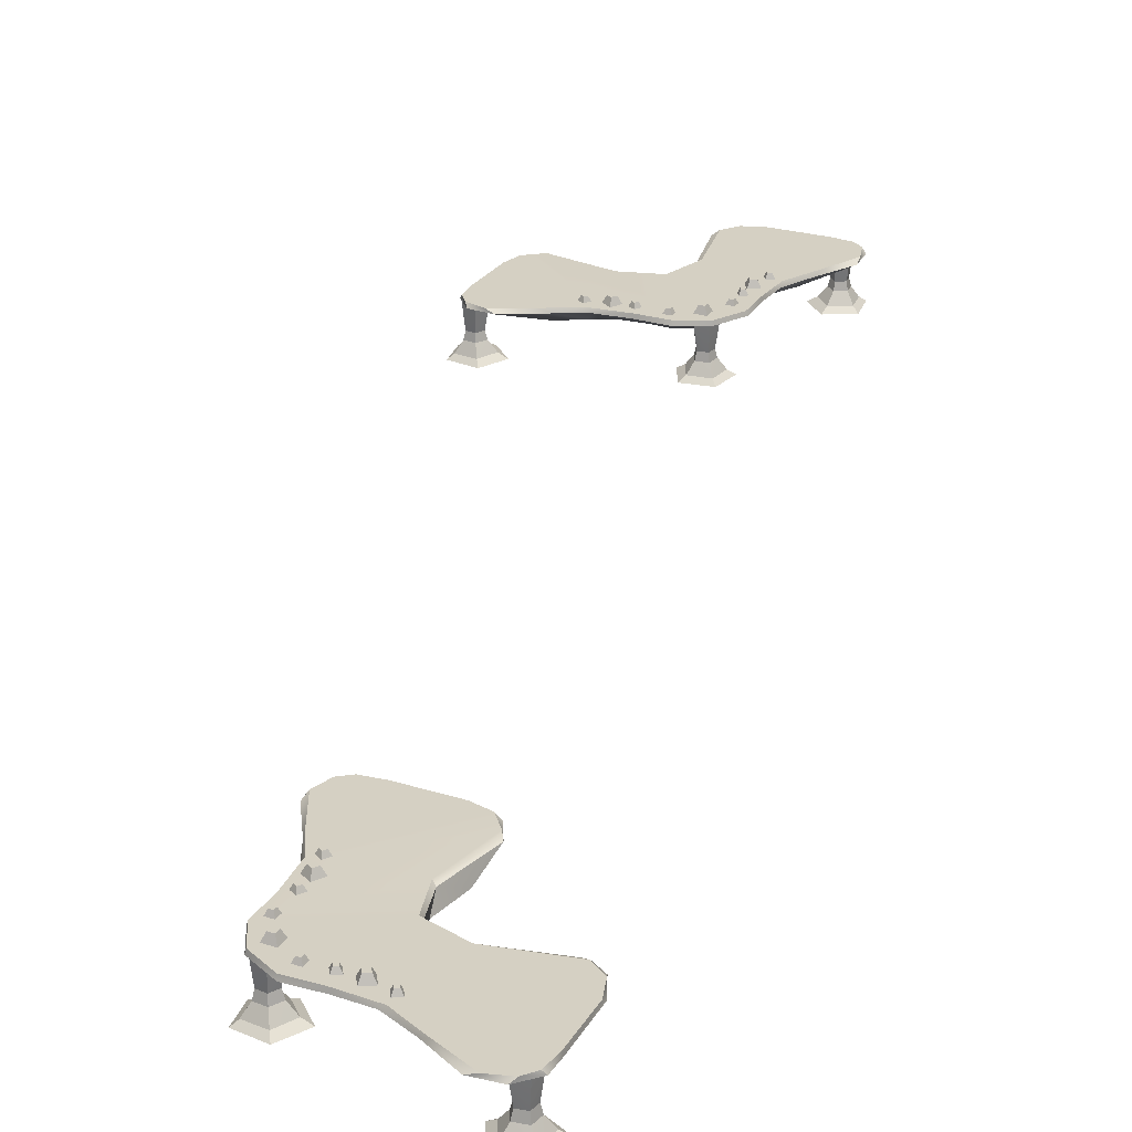
<metadata>
{"format":"obj","ext":"obj","renderer":"f3d","projection":"perspective","resolution":1024,"background":"white","views":[{"elev":26.4,"azim":25.2,"up":"+Y"}]}
</metadata>
<code>
g default
v -3.368 0.8739 19.32
v -3.256 0.8739 19.38
v -3.323 0.9509 19.3
v -3.268 0.9509 19.34
v -3.29 0.9509 19.25
v -3.234 0.9509 19.28
v -3.301 0.8739 19.2
v -3.19 0.8739 19.27
v -3.324 0.868 19.69
v -3.158 0.868 19.79
v -3.257 0.9826 19.67
v -3.175 0.9826 19.72
v -3.208 0.9826 19.59
v -3.125 0.9826 19.64
v -3.225 0.868 19.52
v -3.058 0.868 19.62
v -3.272 0.8739 20.01
v -3.16 0.8739 20.07
v -3.227 0.9509 19.99
v -3.172 0.9509 20.03
v -3.194 0.9509 19.94
v -3.138 0.9509 19.97
v -3.205 0.8739 19.89
v -3.094 0.8739 19.96
v -3.123 0.8739 20.41
v -3.127 0.8739 20.54
v -3.157 0.9509 20.44
v -3.158 0.9509 20.51
v -3.222 0.9509 20.44
v -3.223 0.9509 20.51
v -3.254 0.8739 20.41
v -3.257 0.8739 20.54
v -2.862 0.868 20.77
v -2.867 0.868 20.96
v -2.912 0.9826 20.82
v -2.914 0.9826 20.91
v -3.008 0.9826 20.81
v -3.011 0.9826 20.91
v -3.056 0.868 20.76
v -3.06 0.868 20.96
v -2.479 0.8739 21.04
v -2.483 0.8739 21.17
v -2.513 0.9509 21.07
v -2.515 0.9509 21.13
v -2.578 0.9509 21.07
v -2.579 0.9509 21.13
v -2.61 0.8739 21.03
v -2.613 0.8739 21.16
v -1.499 0.8739 21.28
v -1.566 0.8739 21.17
v -1.488 0.9509 21.24
v -1.521 0.9509 21.18
v -1.432 0.9509 21.2
v -1.466 0.9509 21.15
v -1.388 0.8739 21.21
v -1.454 0.8739 21.1
v -1.871 0.868 21.24
v -1.97 0.868 21.07
v -1.854 0.9826 21.17
v -1.904 0.9826 21.09
v -1.771 0.9826 21.12
v -1.821 0.9826 21.04
v -1.705 0.868 21.14
v -1.804 0.868 20.97
v -2.19 0.8739 21.19
v -2.257 0.8739 21.07
v -2.179 0.9509 21.14
v -2.212 0.9509 21.08
v -2.123 0.9509 21.11
v -2.156 0.9509 21.05
v -2.078 0.8739 21.12
v -2.145 0.8739 21.01
v -2.98 0.5733 20.06
v -2.987 0.5733 20.44
v -1.912 0.5733 18.8
v -2.023 0.5733 19.47
v -2.463 0.5733 20.96
v -2.084 0.5733 20.95
v -1.498 0.5733 20
v -0.8236 0.5733 19.88
v -2.817 0.5733 20.77
v -1.946 0.5733 19.9
v -3.017 0.5733 19.65
v -2.035 0.5733 18.54
v -1.717 0.5733 20.97
v -0.5877 0.5733 19.99
v -3.182 0.5733 19.31
v -3.417 0.5733 18.89
v -2.29 0.5733 18.42
v -2.904 0.5733 18.38
v -1.337 0.5733 21.15
v -0.919 0.5733 21.39
v -0.4454 0.5733 20.26
v -0.4062 0.5733 20.88
v -3.399 0.5733 18.59
v -3.209 0.5733 18.4
v -0.6138 0.5733 21.37
v -0.4237 0.5733 21.18
v -3.366 0.8603 20.07
v -3.384 0.7889 20.07
v -3.368 0.8603 20.64
v -3.397 0.7905 20.62
v -1.919 0.8603 18.09
v -1.843 0.8092 18.21
v -2.121 0.8603 19.22
v -2.056 0.8099 19.26
v -2.099 0.8603 21.34
v -2.099 0.7889 21.36
v -2.661 0.8603 21.35
v -2.642 0.7905 21.37
v -0.1149 0.8603 19.89
v -0.236 0.8091 19.82
v -1.242 0.8603 20.1
v -1.281 0.81 20.03
v -3.136 0.8603 21.08
v -3.149 0.7886 21.1
v -1.929 0.8603 19.87
v -1.896 0.8008 19.84
v -3.44 0.8603 19.39
v -3.448 0.7945 19.48
v -2.145 0.8603 17.8
v -2.025 0.8041 17.85
v -1.486 0.8603 21.39
v -1.566 0.7942 21.4
v 0.1486 0.8603 20.09
v 0.09829 0.8044 19.97
v -3.731 0.8603 18.84
v -3.68 0.7918 18.99
v -4.04 0.8603 18.19
v -4.058 0.806 18.36
v -2.485 0.8603 17.71
v -2.394 0.793 17.7
v -3.398 0.8603 17.68
v -3.398 0.7874 17.67
v -0.8652 0.8603 21.7
v -1.02 0.792 21.65
v -0.2203 0.8603 22.01
v -0.3842 0.806 22.03
v 0.2685 0.8603 20.46
v 0.2727 0.7938 20.37
v 0.2905 0.8603 21.37
v 0.301 0.7874 21.37
v -3.94 0.8603 17.86
v -4.017 0.8005 17.92
v -3.759 0.8603 17.72
v -3.723 0.7933 17.67
v 0.1156 0.8603 21.91
v 0.04876 0.8005 21.99
v 0.2549 0.8603 21.73
v 0.3026 0.7933 21.7
v -3.877 0.8014 17.98
v -3.673 0.7464 18.08
v -3.509 0.7464 17.91
v -3.611 0.8014 17.71
v -3.838 0.8355 17.75
v -3.701 0.7862 17.89
v -4.07 -0.006506 18.1
v -3.616 -0.006506 18.33
v -3.257 -0.006506 17.97
v -3.49 -0.006506 17.51
v -3.993 -0.006506 17.6
v -3.825 0.378 17.94
v -3.684 0.378 18.01
v -3.572 0.378 17.9
v -3.645 0.378 17.76
v -3.801 0.378 17.79
v -2.917 0.8014 21.09
v -2.814 0.7464 20.89
v -2.978 0.7464 20.72
v -3.182 0.8014 20.82
v -3.144 0.8355 21.05
v -3.007 0.7862 20.91
v -2.796 -0.006506 21.29
v -2.562 -0.006506 20.83
v -2.92 -0.006506 20.47
v -3.376 -0.006506 20.7
v -3.299 -0.006506 21.2
v -2.95 0.378 21.04
v -2.878 0.378 20.9
v -2.989 0.378 20.79
v -3.131 0.378 20.86
v -3.107 0.378 21.01
v 0.216 0.8034 21.54
v 0.01295 0.7484 21.43
v -0.1521 0.7484 21.6
v -0.05103 0.8034 21.8
v 0.1764 0.8375 21.76
v 0.04045 0.7882 21.63
v 0.4103 -0.00452 21.41
v -0.04363 -0.00452 21.18
v -0.4039 -0.00452 21.54
v -0.1726 -0.00452 22
v 0.3306 -0.00452 21.92
v 0.1644 0.3799 21.57
v 0.02326 0.3799 21.5
v -0.08875 0.3799 21.61
v -0.01684 0.3799 21.75
v 0.1396 0.3799 21.73
v -3.854 0.2462 17.96
v -3.964 0.07339 18.03
v -3.676 0.2454 18.05
v -3.646 0.0768 18.19
v -3.535 0.2454 17.91
v -3.399 0.0768 17.94
v -3.626 0.2462 17.73
v -3.557 0.07339 17.62
v -3.824 0.2441 17.76
v -3.914 0.06947 17.67
v -2.932 0.2462 21.07
v -2.863 0.07339 21.18
v -2.84 0.2454 20.89
v -2.705 0.0768 20.86
v -2.981 0.2454 20.75
v -2.951 0.0768 20.61
v -3.159 0.2462 20.84
v -3.27 0.07339 20.77
v -3.13 0.2441 21.04
v -3.22 0.06947 21.12
v 0.1933 0.2482 21.55
v 0.3039 0.07537 21.48
v 0.01534 0.2474 21.46
v -0.01346 0.07879 21.33
v -0.126 0.2474 21.6
v -0.2617 0.07879 21.57
v -0.03515 0.2482 21.78
v -0.1052 0.07537 21.89
v 0.1624 0.2461 21.75
v 0.252 0.07146 21.84
v -6.96 0.8739 5.345
v -6.894 0.8739 5.234
v -6.972 0.9509 5.301
v -6.939 0.9509 5.245
v -7.027 0.9509 5.267
v -6.994 0.9509 5.212
v -7.072 0.8739 5.279
v -7.006 0.8739 5.167
v -6.589 0.868 5.301
v -6.489 0.868 5.135
v -6.605 0.9826 5.235
v -6.556 0.9826 5.152
v -6.688 0.9826 5.185
v -6.639 0.9826 5.102
v -6.755 0.868 5.202
v -6.656 0.868 5.036
v -6.27 0.8739 5.249
v -6.203 0.8739 5.137
v -6.281 0.9509 5.205
v -6.248 0.9509 5.149
v -6.337 0.9509 5.171
v -6.303 0.9509 5.116
v -6.381 0.8739 5.183
v -6.315 0.8739 5.071
v -5.865 0.8739 5.101
v -5.735 0.8739 5.104
v -5.833 0.9509 5.134
v -5.768 0.9509 5.136
v -5.835 0.9509 5.199
v -5.77 0.9509 5.201
v -5.868 0.8739 5.231
v -5.738 0.8739 5.234
v -5.507 0.868 4.839
v -5.313 0.868 4.844
v -5.46 0.9826 4.889
v -5.363 0.9826 4.891
v -5.462 0.9826 4.986
v -5.366 0.9826 4.988
v -5.512 0.868 5.033
v -5.318 0.868 5.038
v -5.24 0.8739 4.457
v -5.11 0.8739 4.46
v -5.208 0.9509 4.49
v -5.144 0.9509 4.492
v -5.21 0.9509 4.555
v -5.145 0.9509 4.557
v -5.243 0.8739 4.587
v -5.113 0.8739 4.59
v -4.994 0.8739 3.477
v -5.106 0.8739 3.543
v -5.039 0.9509 3.465
v -5.095 0.9509 3.499
v -5.072 0.9509 3.41
v -5.128 0.9509 3.443
v -5.061 0.8739 3.365
v -5.173 0.8739 3.431
v -5.038 0.868 3.849
v -5.205 0.868 3.948
v -5.105 0.9826 3.832
v -5.188 0.9826 3.881
v -5.154 0.9826 3.749
v -5.237 0.9826 3.798
v -5.138 0.868 3.682
v -5.304 0.868 3.781
v -5.09 0.8739 4.168
v -5.202 0.8739 4.234
v -5.135 0.9509 4.156
v -5.191 0.9509 4.189
v -5.168 0.9509 4.1
v -5.224 0.9509 4.134
v -5.157 0.8739 4.056
v -5.269 0.8739 4.122
v -6.218 0.5733 4.957
v -5.837 0.5733 4.964
v -7.479 0.5733 3.889
v -6.801 0.5733 4
v -5.312 0.5733 4.44
v -5.323 0.5733 4.062
v -6.276 0.5733 3.476
v -6.391 0.5733 2.801
v -5.503 0.5733 4.794
v -6.374 0.5733 3.923
v -6.627 0.5733 4.995
v -7.733 0.5733 4.012
v -5.301 0.5733 3.695
v -6.287 0.5733 2.565
v -6.966 0.5733 5.159
v -7.384 0.5733 5.394
v -7.857 0.5733 4.267
v -7.897 0.5733 4.881
v -5.121 0.5733 3.314
v -4.886 0.5733 2.896
v -6.013 0.5733 2.423
v -5.399 0.5733 2.383
v -7.689 0.5733 5.377
v -7.879 0.5733 5.187
v -4.903 0.5733 2.591
v -5.093 0.5733 2.401
v -6.207 0.8603 5.343
v -6.206 0.7889 5.361
v -5.635 0.8603 5.345
v -5.656 0.7905 5.374
v -8.186 0.8603 3.897
v -8.067 0.8092 3.82
v -7.056 0.8603 4.099
v -7.017 0.8099 4.034
v -4.937 0.8603 4.076
v -4.919 0.7889 4.077
v -4.93 0.8603 4.638
v -4.901 0.7905 4.619
v -6.387 0.8603 2.092
v -6.46 0.8091 2.213
v -6.175 0.8603 3.219
v -6.241 0.81 3.258
v -5.191 0.8603 5.114
v -5.179 0.7886 5.126
v -6.402 0.8603 3.906
v -6.432 0.8008 3.873
v -6.886 0.8603 5.417
v -6.797 0.7945 5.425
v -8.474 0.8603 4.122
v -8.427 0.8041 4.002
v -4.89 0.8603 3.463
v -4.878 0.7942 3.544
v -6.186 0.8603 1.829
v -6.305 0.8044 1.879
v -7.438 0.8603 5.708
v -7.283 0.7918 5.657
v -8.083 0.8603 6.017
v -7.919 0.806 6.035
v -8.569 0.8603 4.462
v -8.573 0.793 4.371
v -8.593 0.8603 5.375
v -8.604 0.7874 5.375
v -4.573 0.8603 2.843
v -4.623 0.792 2.997
v -4.263 0.8603 2.198
v -4.245 0.806 2.361
v -5.815 0.8603 1.709
v -5.908 0.7938 1.705
v -4.905 0.8603 1.687
v -4.905 0.7874 1.676
v -8.418 0.8603 5.917
v -8.352 0.8005 5.995
v -8.558 0.8603 5.736
v -8.605 0.7933 5.7
v -4.363 0.8603 1.862
v -4.285 0.8005 1.929
v -4.544 0.8603 1.722
v -4.58 0.7933 1.675
v -8.298 0.8014 5.854
v -8.198 0.7464 5.65
v -8.363 0.7464 5.486
v -8.566 0.8014 5.588
v -8.526 0.8355 5.815
v -8.39 0.7862 5.679
v -8.176 -0.006506 6.048
v -7.946 -0.006506 5.593
v -8.308 -0.006506 5.234
v -8.761 -0.006506 5.467
v -8.679 -0.006506 5.97
v -8.333 0.378 5.802
v -8.261 0.378 5.661
v -8.374 0.378 5.549
v -8.514 0.378 5.622
v -8.489 0.378 5.778
v -5.185 0.8014 4.894
v -5.388 0.7464 4.792
v -5.554 0.7464 4.956
v -5.454 0.8014 5.159
v -5.226 0.8355 5.121
v -5.361 0.7862 4.984
v -4.99 -0.006506 4.773
v -5.443 -0.006506 4.539
v -5.805 -0.006506 4.898
v -5.576 -0.006506 5.353
v -5.073 -0.006506 5.276
v -5.237 0.378 4.928
v -5.378 0.378 4.855
v -5.49 0.378 4.966
v -5.419 0.378 5.108
v -5.263 0.378 5.084
v -4.74 0.8034 1.761
v -4.841 0.7484 1.964
v -4.676 0.7484 2.129
v -4.473 0.8034 2.028
v -4.512 0.8375 1.801
v -4.648 0.7882 1.937
v -4.861 -0.00452 1.567
v -5.093 -0.00452 2.021
v -4.732 -0.00452 2.381
v -4.279 -0.00452 2.15
v -4.358 -0.00452 1.647
v -4.706 0.3799 1.813
v -4.778 0.3799 1.954
v -4.666 0.3799 2.066
v -4.524 0.3799 1.994
v -4.549 0.3799 1.838
v -8.314 0.2462 5.831
v -8.244 0.07339 5.942
v -8.224 0.2454 5.653
v -8.088 0.0768 5.624
v -8.366 0.2454 5.512
v -8.337 0.0768 5.376
v -8.543 0.2462 5.604
v -8.654 0.07339 5.534
v -8.512 0.2441 5.801
v -8.601 0.06947 5.891
v -5.208 0.2462 4.91
v -5.097 0.07339 4.84
v -5.385 0.2454 4.818
v -5.413 0.0768 4.682
v -5.528 0.2454 4.958
v -5.663 0.0768 4.929
v -5.438 0.2462 5.137
v -5.508 0.07339 5.247
v -5.24 0.2441 5.107
v -5.151 0.06947 5.197
v -4.724 0.2482 1.784
v -4.794 0.07537 1.673
v -4.815 0.2474 1.962
v -4.951 0.07879 1.991
v -4.674 0.2474 2.103
v -4.702 0.07879 2.239
v -4.496 0.2482 2.012
v -4.385 0.07537 2.082
v -4.526 0.2461 1.815
v -4.437 0.07146 1.725
g Table_3
f 1 2 3
f 3 2 4
f 3 4 5
f 5 4 6
f 5 6 7
f 7 6 8
f 2 8 4
f 4 8 6
f 7 1 5
f 5 1 3
f 9 10 11
f 11 10 12
f 11 12 13
f 13 12 14
f 13 14 15
f 15 14 16
f 10 16 12
f 12 16 14
f 15 9 13
f 13 9 11
f 17 18 19
f 19 18 20
f 19 20 21
f 21 20 22
f 21 22 23
f 23 22 24
f 18 24 20
f 20 24 22
f 23 17 21
f 21 17 19
f 25 27 26
f 26 27 28
f 27 29 28
f 28 29 30
f 29 31 30
f 30 31 32
f 26 28 32
f 32 28 30
f 31 29 25
f 25 29 27
f 33 35 34
f 34 35 36
f 35 37 36
f 36 37 38
f 37 39 38
f 38 39 40
f 34 36 40
f 40 36 38
f 39 37 33
f 33 37 35
f 41 43 42
f 42 43 44
f 43 45 44
f 44 45 46
f 45 47 46
f 46 47 48
f 42 44 48
f 48 44 46
f 47 45 41
f 41 45 43
f 49 51 50
f 50 51 52
f 51 53 52
f 52 53 54
f 53 55 54
f 54 55 56
f 50 52 56
f 56 52 54
f 55 53 49
f 49 53 51
f 57 59 58
f 58 59 60
f 59 61 60
f 60 61 62
f 61 63 62
f 62 63 64
f 58 60 64
f 64 60 62
f 63 61 57
f 57 61 59
f 65 67 66
f 66 67 68
f 67 69 68
f 68 69 70
f 69 71 70
f 70 71 72
f 66 68 72
f 72 68 70
f 71 69 65
f 65 69 67
f 95 96 88
f 96 90 88
f 88 90 87
f 90 89 87
f 87 89 83
f 89 84 83
f 84 75 83
f 75 76 83
f 76 82 83
f 83 82 73
f 73 82 74
f 74 82 81
f 81 82 77
f 77 82 78
f 82 79 78
f 78 79 85
f 85 79 91
f 79 80 91
f 80 86 91
f 86 93 91
f 93 94 91
f 91 94 92
f 94 98 92
f 98 97 92
f 100 102 99
f 99 102 101
f 100 99 120
f 120 99 119
f 102 116 101
f 101 116 115
f 104 122 103
f 103 122 121
f 103 105 104
f 104 105 106
f 105 117 106
f 106 117 118
f 108 124 107
f 107 124 123
f 108 107 110
f 110 107 109
f 110 109 116
f 116 109 115
f 111 112 113
f 113 112 114
f 112 111 126
f 126 111 125
f 113 114 117
f 117 114 118
f 120 119 128
f 128 119 127
f 122 132 121
f 121 132 131
f 124 136 123
f 123 136 135
f 126 125 140
f 140 125 139
f 128 127 130
f 130 127 129
f 130 129 144
f 144 129 143
f 132 134 131
f 131 134 133
f 134 146 133
f 133 146 145
f 136 138 135
f 135 138 137
f 138 148 137
f 137 148 147
f 140 139 142
f 142 139 141
f 142 141 150
f 150 141 149
f 144 143 146
f 146 143 145
f 148 150 147
f 147 150 149
f 101 105 99
f 99 105 103
f 109 107 113
f 113 107 111
f 105 101 117
f 117 101 115
f 115 109 117
f 117 109 113
f 119 121 127
f 127 121 131
f 107 123 111
f 111 123 125
f 131 133 127
f 127 133 129
f 139 135 141
f 141 135 137
f 133 145 129
f 129 145 143
f 141 137 149
f 149 137 147
f 123 135 125
f 125 135 139
f 99 103 119
f 119 103 121
f 102 100 74
f 74 100 73
f 104 106 75
f 75 106 76
f 110 77 108
f 108 77 78
f 112 80 114
f 114 80 79
f 116 102 81
f 81 102 74
f 106 118 76
f 76 118 82
f 116 81 110
f 110 81 77
f 114 79 118
f 118 79 82
f 120 83 100
f 100 83 73
f 122 104 84
f 84 104 75
f 124 108 85
f 85 108 78
f 126 86 112
f 112 86 80
f 130 88 128
f 128 88 87
f 134 132 90
f 90 132 89
f 138 136 92
f 92 136 91
f 142 94 140
f 140 94 93
f 144 95 130
f 130 95 88
f 146 134 96
f 96 134 90
f 146 96 144
f 144 96 95
f 148 138 97
f 97 138 92
f 150 98 142
f 142 98 94
f 150 148 98
f 98 148 97
f 136 124 91
f 91 124 85
f 140 93 126
f 126 93 86
f 128 87 120
f 120 87 83
f 132 122 89
f 89 122 84
f 163 152 162
f 162 152 151
f 163 164 152
f 152 164 153
f 164 165 153
f 153 165 154
f 165 166 154
f 154 166 155
f 162 151 166
f 166 151 155
f 151 152 156
f 152 153 156
f 153 154 156
f 154 155 156
f 155 151 156
f 179 168 178
f 178 168 167
f 179 180 168
f 168 180 169
f 180 181 169
f 169 181 170
f 181 182 170
f 170 182 171
f 178 167 182
f 182 167 171
f 167 168 172
f 168 169 172
f 169 170 172
f 170 171 172
f 171 167 172
f 195 184 194
f 194 184 183
f 195 196 184
f 184 196 185
f 196 197 185
f 185 197 186
f 197 198 186
f 186 198 187
f 194 183 198
f 198 183 187
f 183 184 188
f 184 185 188
f 185 186 188
f 186 187 188
f 187 183 188
f 199 200 201
f 201 200 202
f 200 199 208
f 208 199 207
f 201 202 203
f 203 202 204
f 204 206 203
f 203 206 205
f 206 208 205
f 205 208 207
f 209 210 211
f 211 210 212
f 210 209 218
f 218 209 217
f 211 212 213
f 213 212 214
f 214 216 213
f 213 216 215
f 216 218 215
f 215 218 217
f 219 220 221
f 221 220 222
f 220 219 228
f 228 219 227
f 221 222 223
f 223 222 224
f 224 226 223
f 223 226 225
f 226 228 225
f 225 228 227
f 200 157 202
f 202 157 158
f 204 202 159
f 159 202 158
f 206 204 160
f 160 204 159
f 208 206 161
f 161 206 160
f 208 161 200
f 200 161 157
f 201 163 199
f 199 163 162
f 201 203 163
f 163 203 164
f 203 205 164
f 164 205 165
f 205 207 165
f 165 207 166
f 199 162 207
f 207 162 166
f 210 173 212
f 212 173 174
f 214 212 175
f 175 212 174
f 216 214 176
f 176 214 175
f 218 216 177
f 177 216 176
f 218 177 210
f 210 177 173
f 211 179 209
f 211 213 179
f 179 213 180
f 213 215 180
f 180 215 181
f 215 217 181
f 181 217 182
f 209 178 217
f 217 178 182
f 220 189 222
f 222 189 190
f 224 222 191
f 191 222 190
f 226 224 192
f 192 224 191
f 228 226 193
f 193 226 192
f 228 193 220
f 220 193 189
f 221 195 219
f 219 195 194
f 221 223 195
f 195 223 196
f 223 225 196
f 196 225 197
f 225 227 197
f 197 227 198
f 219 194 227
f 227 194 198
f 178 209 179
f 229 230 231
f 231 230 232
f 231 232 233
f 233 232 234
f 233 234 235
f 235 234 236
f 230 236 232
f 232 236 234
f 235 229 233
f 233 229 231
f 237 238 239
f 239 238 240
f 239 240 241
f 241 240 242
f 241 242 243
f 243 242 244
f 238 244 240
f 240 244 242
f 243 237 241
f 241 237 239
f 245 246 247
f 247 246 248
f 247 248 249
f 249 248 250
f 249 250 251
f 251 250 252
f 246 252 248
f 248 252 250
f 251 245 249
f 249 245 247
f 253 255 254
f 254 255 256
f 255 257 256
f 256 257 258
f 257 259 258
f 258 259 260
f 254 256 260
f 260 256 258
f 259 257 253
f 253 257 255
f 261 263 262
f 262 263 264
f 263 265 264
f 264 265 266
f 265 267 266
f 266 267 268
f 262 264 268
f 268 264 266
f 267 265 261
f 261 265 263
f 269 271 270
f 270 271 272
f 271 273 272
f 272 273 274
f 273 275 274
f 274 275 276
f 270 272 276
f 276 272 274
f 275 273 269
f 269 273 271
f 277 279 278
f 278 279 280
f 279 281 280
f 280 281 282
f 281 283 282
f 282 283 284
f 278 280 284
f 284 280 282
f 283 281 277
f 277 281 279
f 285 287 286
f 286 287 288
f 287 289 288
f 288 289 290
f 289 291 290
f 290 291 292
f 286 288 292
f 292 288 290
f 291 289 285
f 285 289 287
f 293 295 294
f 294 295 296
f 295 297 296
f 296 297 298
f 297 299 298
f 298 299 300
f 294 296 300
f 300 296 298
f 299 297 293
f 293 297 295
f 323 324 316
f 324 318 316
f 316 318 315
f 318 317 315
f 315 317 311
f 317 312 311
f 312 303 311
f 303 304 311
f 304 310 311
f 311 310 301
f 301 310 302
f 302 310 309
f 309 310 305
f 305 310 306
f 310 307 306
f 306 307 313
f 313 307 319
f 307 308 319
f 308 314 319
f 314 321 319
f 321 322 319
f 319 322 320
f 322 326 320
f 326 325 320
f 328 330 327
f 327 330 329
f 328 327 348
f 348 327 347
f 330 344 329
f 329 344 343
f 332 350 331
f 331 350 349
f 331 333 332
f 332 333 334
f 333 345 334
f 334 345 346
f 336 352 335
f 335 352 351
f 336 335 338
f 338 335 337
f 338 337 344
f 344 337 343
f 339 340 341
f 341 340 342
f 340 339 354
f 354 339 353
f 341 342 345
f 345 342 346
f 348 347 356
f 356 347 355
f 350 360 349
f 349 360 359
f 352 364 351
f 351 364 363
f 354 353 368
f 368 353 367
f 356 355 358
f 358 355 357
f 358 357 372
f 372 357 371
f 360 362 359
f 359 362 361
f 362 374 361
f 361 374 373
f 364 366 363
f 363 366 365
f 366 376 365
f 365 376 375
f 368 367 370
f 370 367 369
f 370 369 378
f 378 369 377
f 372 371 374
f 374 371 373
f 376 378 375
f 375 378 377
f 329 333 327
f 327 333 331
f 337 335 341
f 341 335 339
f 333 329 345
f 345 329 343
f 343 337 345
f 345 337 341
f 347 349 355
f 355 349 359
f 335 351 339
f 339 351 353
f 359 361 355
f 355 361 357
f 367 363 369
f 369 363 365
f 361 373 357
f 357 373 371
f 369 365 377
f 377 365 375
f 351 363 353
f 353 363 367
f 327 331 347
f 347 331 349
f 330 328 302
f 302 328 301
f 332 334 303
f 303 334 304
f 338 305 336
f 336 305 306
f 340 308 342
f 342 308 307
f 344 330 309
f 309 330 302
f 334 346 304
f 304 346 310
f 344 309 338
f 338 309 305
f 342 307 346
f 346 307 310
f 348 311 328
f 328 311 301
f 350 332 312
f 312 332 303
f 352 336 313
f 313 336 306
f 354 314 340
f 340 314 308
f 358 316 356
f 356 316 315
f 362 360 318
f 318 360 317
f 366 364 320
f 320 364 319
f 370 322 368
f 368 322 321
f 372 323 358
f 358 323 316
f 374 362 324
f 324 362 318
f 374 324 372
f 372 324 323
f 376 366 325
f 325 366 320
f 378 326 370
f 370 326 322
f 378 376 326
f 326 376 325
f 364 352 319
f 319 352 313
f 368 321 354
f 354 321 314
f 356 315 348
f 348 315 311
f 360 350 317
f 317 350 312
f 391 380 390
f 390 380 379
f 391 392 380
f 380 392 381
f 392 393 381
f 381 393 382
f 393 394 382
f 382 394 383
f 390 379 394
f 394 379 383
f 379 380 384
f 380 381 384
f 381 382 384
f 382 383 384
f 383 379 384
f 407 396 406
f 406 396 395
f 407 408 396
f 396 408 397
f 408 409 397
f 397 409 398
f 409 410 398
f 398 410 399
f 406 395 410
f 410 395 399
f 395 396 400
f 396 397 400
f 397 398 400
f 398 399 400
f 399 395 400
f 423 412 422
f 422 412 411
f 423 424 412
f 412 424 413
f 424 425 413
f 413 425 414
f 425 426 414
f 414 426 415
f 422 411 426
f 426 411 415
f 411 412 416
f 412 413 416
f 413 414 416
f 414 415 416
f 415 411 416
f 427 428 429
f 429 428 430
f 428 427 436
f 436 427 435
f 429 430 431
f 431 430 432
f 432 434 431
f 431 434 433
f 434 436 433
f 433 436 435
f 437 438 439
f 439 438 440
f 438 437 446
f 446 437 445
f 439 440 441
f 441 440 442
f 442 444 441
f 441 444 443
f 444 446 443
f 443 446 445
f 447 448 449
f 449 448 450
f 448 447 456
f 456 447 455
f 449 450 451
f 451 450 452
f 452 454 451
f 451 454 453
f 454 456 453
f 453 456 455
f 428 385 430
f 430 385 386
f 432 430 387
f 387 430 386
f 434 432 388
f 388 432 387
f 436 434 389
f 389 434 388
f 436 389 428
f 428 389 385
f 429 391 427
f 427 391 390
f 429 431 391
f 391 431 392
f 431 433 392
f 392 433 393
f 433 435 393
f 393 435 394
f 427 390 435
f 435 390 394
f 438 401 440
f 440 401 402
f 442 440 403
f 403 440 402
f 444 442 404
f 404 442 403
f 446 444 405
f 405 444 404
f 446 405 438
f 438 405 401
f 439 407 437
f 439 441 407
f 407 441 408
f 441 443 408
f 408 443 409
f 443 445 409
f 409 445 410
f 437 406 445
f 445 406 410
f 448 417 450
f 450 417 418
f 452 450 419
f 419 450 418
f 454 452 420
f 420 452 419
f 456 454 421
f 421 454 420
f 456 421 448
f 448 421 417
f 449 423 447
f 447 423 422
f 449 451 423
f 423 451 424
f 451 453 424
f 424 453 425
f 453 455 425
f 425 455 426
f 447 422 455
f 455 422 426
f 406 437 407

</code>
